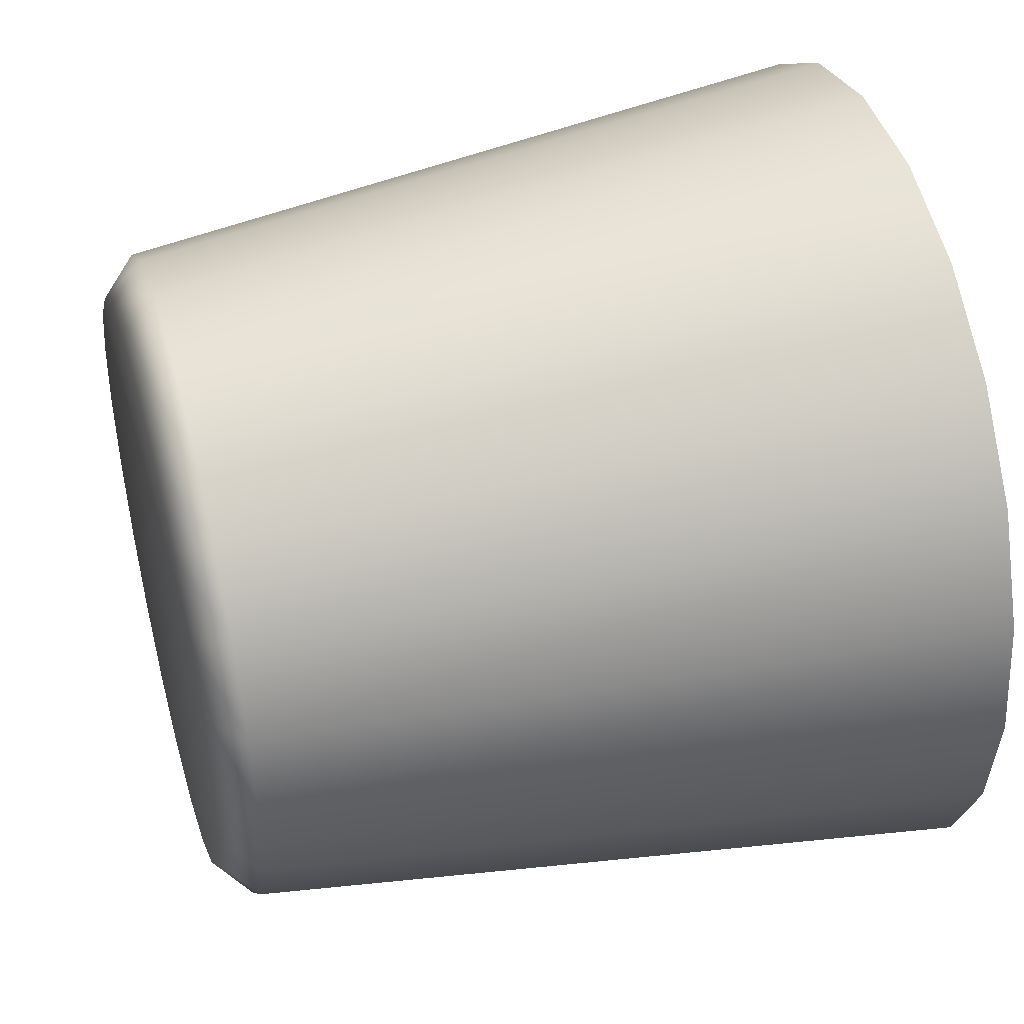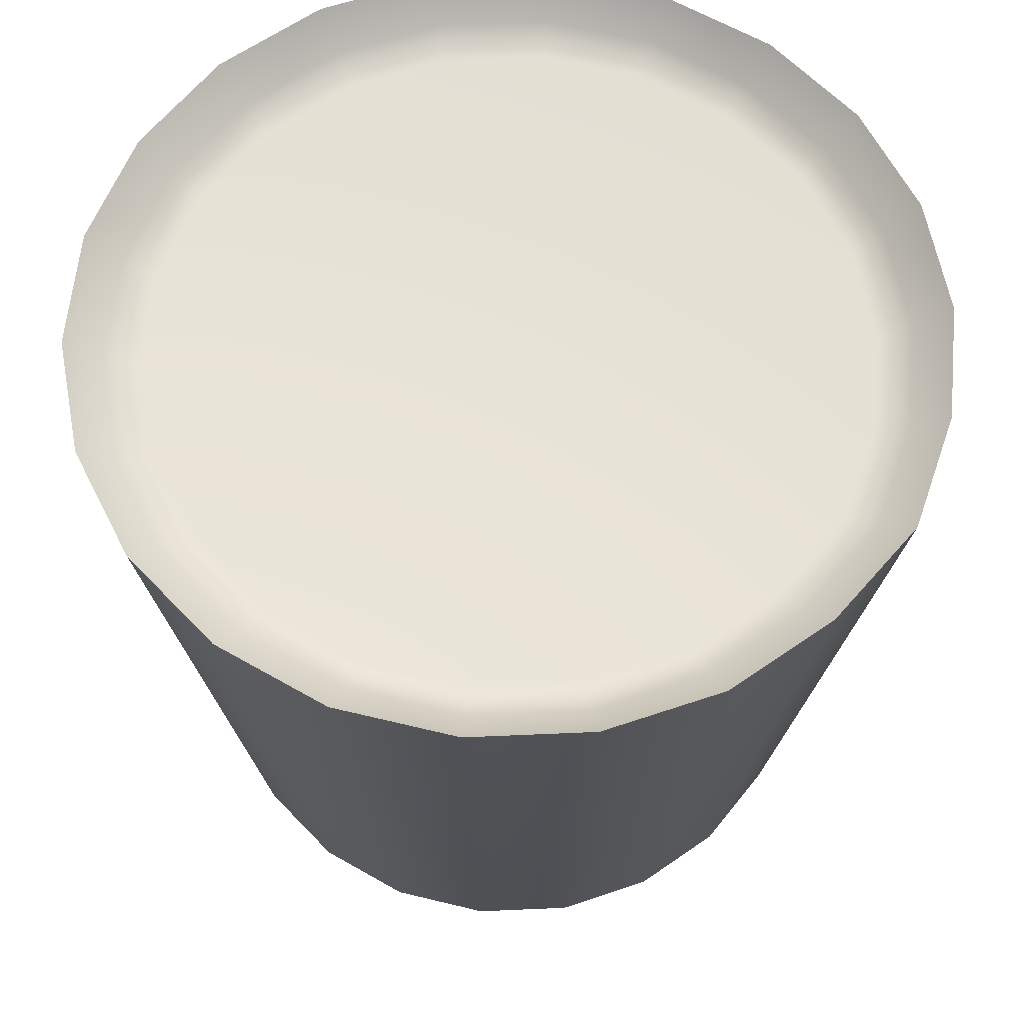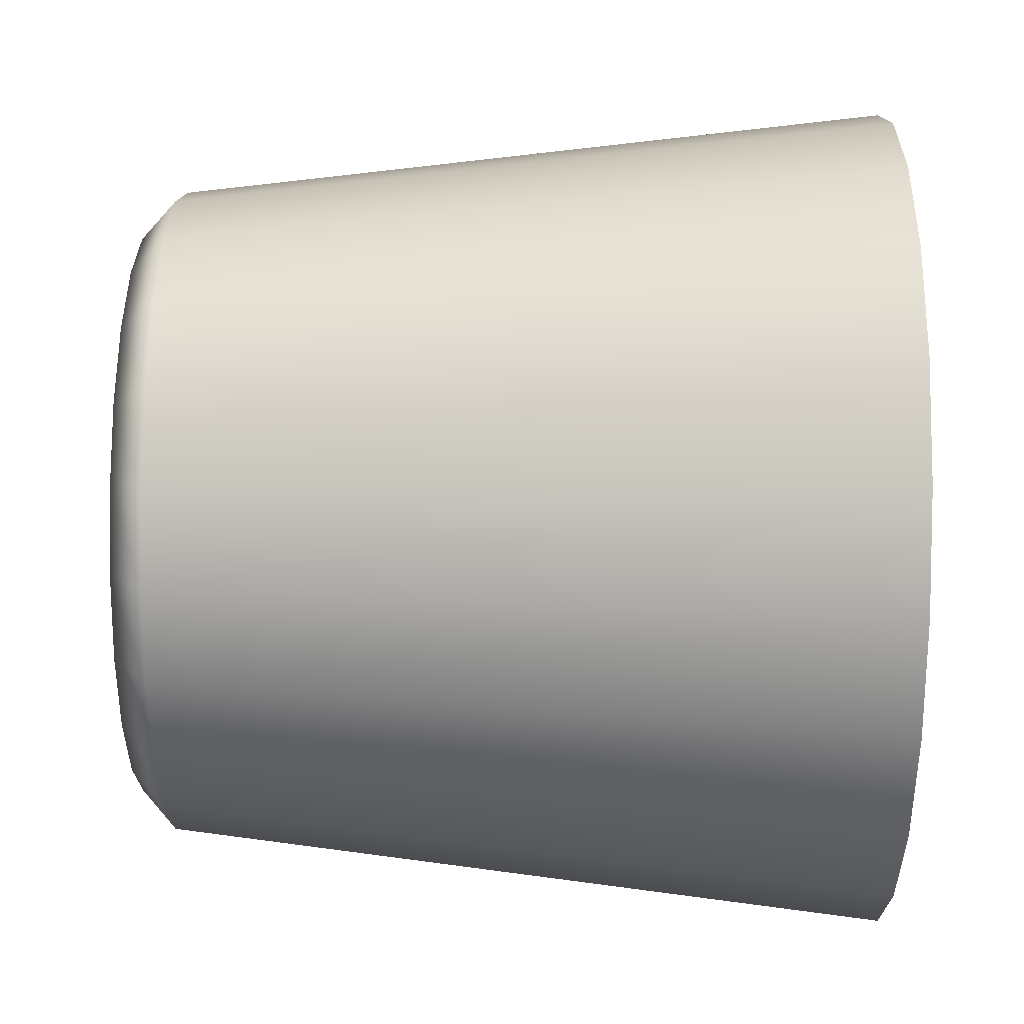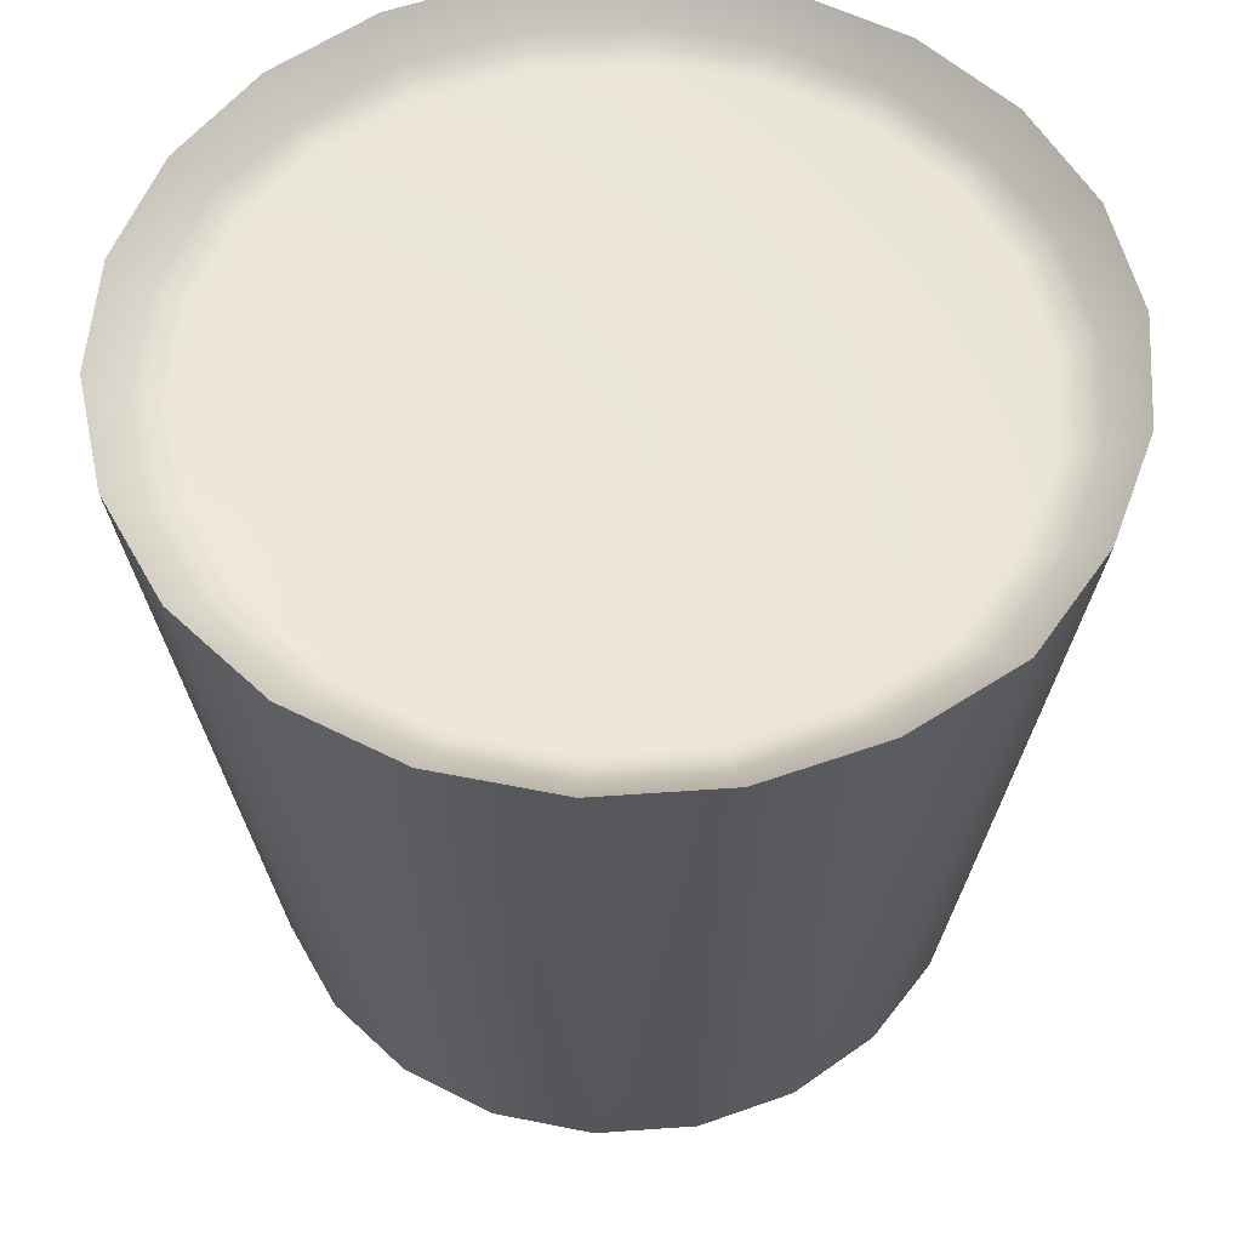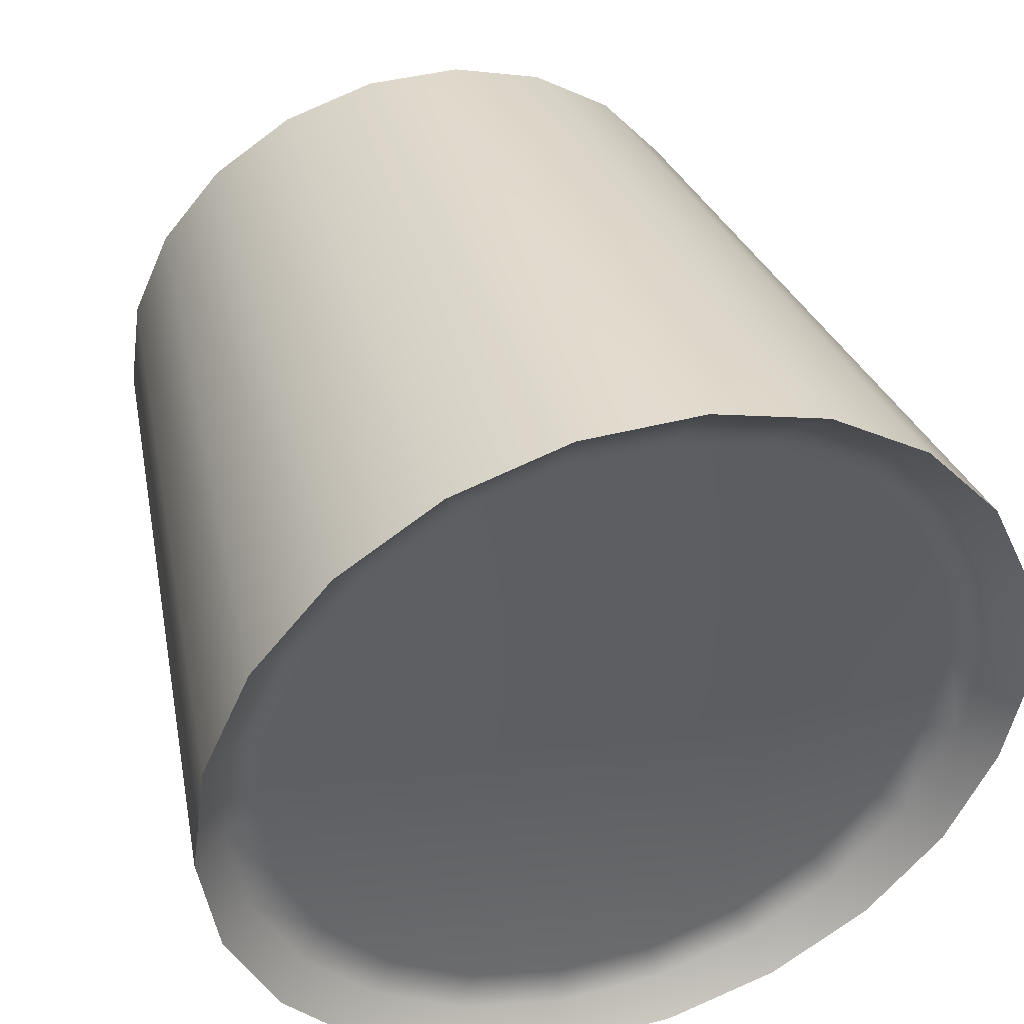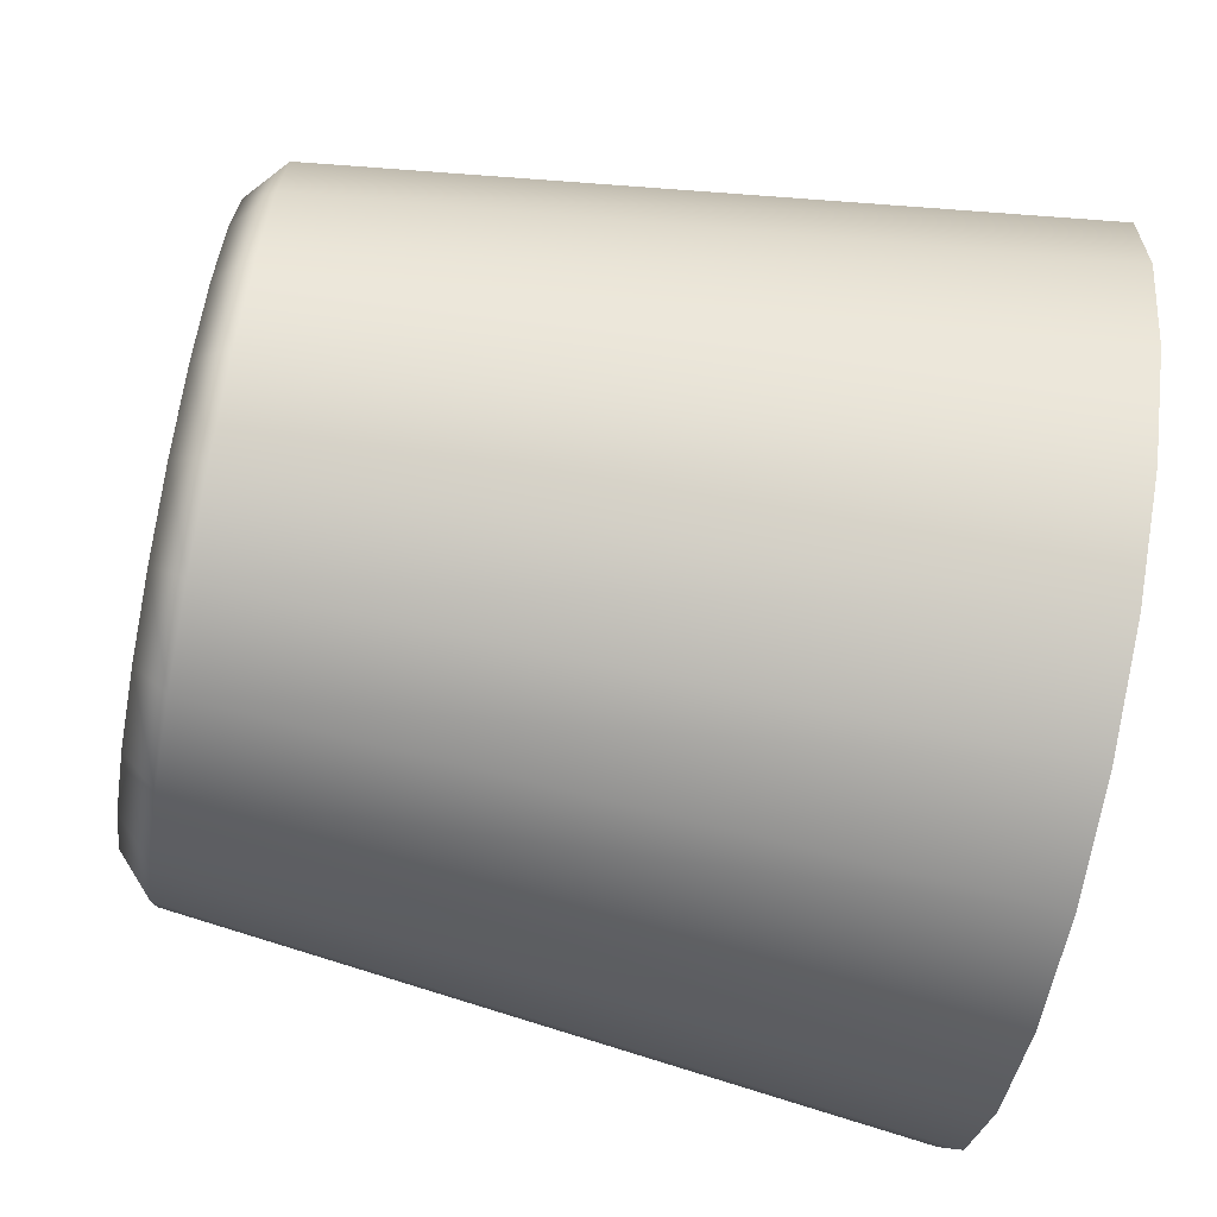
<metadata>
{"format":"obj","ext":"obj","renderer":"f3d","projection":"perspective","resolution":1024,"background":"white","views":[{"elev":43.2,"azim":74.2,"up":"+Z"},{"elev":62.4,"azim":-149.8,"up":"+Y"},{"elev":61.5,"azim":90.6,"up":"+Z"},{"elev":54.9,"azim":-135.2,"up":"+Y"},{"elev":41.7,"azim":162.5,"up":"+Z"},{"elev":-74.6,"azim":79.0,"up":"+Z"}]}
</metadata>
<code>
g m_dlc2_smoothie_jug_fill_01
v 0.1886 0.8127 -7.629e-08
v 0.2137 0.8351 -7.629e-08
v 0.2051 0.8351 -0.06022
v 0.181 0.8127 -0.05314
v 0.181 0.8127 0.05314
v 0.2051 0.8351 0.06022
v 0.1798 0.8351 -0.1156
v 0.1587 0.8127 -0.102
v 0.14 0.8351 -0.1615
v 0.1235 0.8127 -0.1425
v 0.08879 0.8351 -0.1944
v 0.07835 0.8127 -0.1716
v 0.03042 0.8351 -0.2116
v 0.02684 0.8127 -0.1867
v -0.03042 0.8351 -0.2116
v -0.02684 0.8127 -0.1867
v -0.08879 0.8351 -0.1944
v -0.07835 0.8127 -0.1716
v -0.14 0.8351 -0.1615
v -0.1235 0.8127 -0.1425
v -0.1798 0.8351 -0.1156
v -0.1587 0.8127 -0.102
v -0.205 0.8351 -0.06036
v -0.181 0.8127 -0.05314
v -0.2137 0.835 -1.526e-07
v -0.1886 0.8127 -1.526e-07
v -0.205 0.8351 0.06036
v -0.181 0.8127 0.05314
v -0.1798 0.8351 0.1156
v -0.1587 0.8127 0.102
v -0.14 0.8351 0.1615
v -0.1235 0.8127 0.1425
v -0.08879 0.8351 0.1944
v -0.07835 0.8127 0.1716
v -0.03042 0.8351 0.2116
v -0.02684 0.8127 0.1867
v 0.03042 0.8351 0.2116
v 0.02684 0.8127 0.1867
v 0.08879 0.8351 0.1944
v 0.07835 0.8127 0.1716
v 0.14 0.8351 0.1615
v 0.1235 0.8127 0.1425
v 0.1798 0.8351 0.1156
v 0.1587 0.8127 0.102
v 0 0.8127 -7.629e-08
v 0.2691 1.295 7.629e-08
v 0.2582 1.295 -0.0758
v 0.2051 0.8351 -0.06022
v 0.2137 0.8351 -7.629e-08
v 0.2582 1.295 0.0758
v 0.2051 0.8351 0.06022
v 0.2263 1.295 0.1455
v 0.1798 0.8351 0.1156
v 0.1762 1.295 0.2033
v 0.14 0.8351 0.1615
v 0.1118 1.295 0.2447
v 0.08879 0.8351 0.1944
v 0.03829 1.295 0.2663
v 0.03042 0.8351 0.2116
v -0.03829 1.295 0.2663
v -0.03042 0.8351 0.2116
v -0.1118 1.295 0.2447
v -0.08879 0.8351 0.1944
v -0.1762 1.295 0.2033
v -0.14 0.8351 0.1615
v -0.2263 1.295 0.1455
v -0.1798 0.8351 0.1156
v -0.2579 1.295 0.07633
v -0.205 0.8351 0.06036
v -0.2726 1.296 -7.629e-08
v -0.2137 0.835 -1.526e-07
v -0.2263 1.295 -0.1455
v -0.2579 1.295 -0.07634
v -0.205 0.8351 -0.06036
v -0.1798 0.8351 -0.1156
v -0.1762 1.295 -0.2033
v -0.14 0.8351 -0.1615
v -0.1118 1.295 -0.2447
v -0.08879 0.8351 -0.1944
v -0.03829 1.295 -0.2663
v -0.03042 0.8351 -0.2116
v 0.03829 1.295 -0.2663
v 0.03042 0.8351 -0.2116
v 0.1118 1.295 -0.2447
v 0.08879 0.8351 -0.1944
v 0.1762 1.295 -0.2033
v 0.14 0.8351 -0.1615
v 0.2263 1.295 -0.1455
v 0.1798 0.8351 -0.1156
v -0.2726 1.296 -7.629e-08
v -0.2137 0.835 -1.526e-07
v -0.2167 1.266 0.06316
v -0.2288 1.266 -7.629e-08
v -0.000321 1.266 -2.67e-07
v -0.2502 1.275 -7.629e-08
v -0.2369 1.275 0.06961
v -0.1897 1.266 0.122
v -0.2076 1.275 0.1335
v -0.1477 1.266 0.1705
v -0.1617 1.275 0.1866
v -0.09372 1.266 0.2052
v -0.1026 1.275 0.2246
v -0.03211 1.266 0.2233
v -0.03513 1.275 0.2444
v 0.03211 1.266 0.2233
v 0.03514 1.275 0.2444
v 0.09372 1.266 0.2052
v 0.1026 1.275 0.2246
v 0.1477 1.266 0.1705
v 0.1617 1.275 0.1866
v 0.1898 1.266 0.122
v 0.2077 1.275 0.1335
v 0.2165 1.266 0.06356
v 0.2369 1.275 0.06955
v 0.2256 1.266 7.629e-08
v 0.2469 1.275 7.629e-08
v 0.2165 1.266 -0.06356
v 0.2369 1.275 -0.06955
v 0.1898 1.266 -0.122
v 0.2077 1.275 -0.1335
v 0.1477 1.266 -0.1705
v 0.1617 1.275 -0.1866
v 0.09372 1.266 -0.2052
v 0.1026 1.275 -0.2246
v 0.03211 1.266 -0.2233
v 0.03514 1.275 -0.2444
v -0.03211 1.266 -0.2233
v -0.03513 1.275 -0.2444
v -0.09372 1.266 -0.2052
v -0.1026 1.275 -0.2246
v -0.1477 1.266 -0.1705
v -0.1617 1.275 -0.1866
v -0.1897 1.266 -0.122
v -0.2076 1.275 -0.1335
v -0.2167 1.266 -0.06316
v -0.2369 1.275 -0.06961
v 0.03829 1.295 -0.2663
v 0.1118 1.295 -0.2447
v 0.1762 1.295 -0.2033
v 0.2263 1.295 -0.1455
v 0.2582 1.295 -0.0758
v 0.2691 1.295 7.629e-08
v -0.2579 1.295 -0.07634
v -0.2263 1.295 -0.1455
v -0.1762 1.295 -0.2033
v -0.1118 1.295 -0.2447
v -0.03829 1.295 -0.2663
v 0.2582 1.295 0.0758
v 0.2263 1.295 0.1455
v 0.1762 1.295 0.2033
v 0.1118 1.295 0.2447
v 0.03829 1.295 0.2663
v -0.03829 1.295 0.2663
v -0.1118 1.295 0.2447
v -0.1762 1.295 0.2033
v -0.2263 1.295 0.1455
v -0.2579 1.295 0.07633
v -0.2726 1.296 -7.629e-08
g m_dlc2_smoothie_jug_fill_01_0
f 3 2 1
f 4 3 1
f 5 1 2
f 6 5 2
f 7 3 4
f 8 7 4
f 9 7 8
f 10 9 8
f 11 9 10
f 12 11 10
f 13 11 12
f 14 13 12
f 15 13 14
f 16 15 14
f 17 15 16
f 18 17 16
f 19 17 18
f 20 19 18
f 21 19 20
f 22 21 20
f 23 21 22
f 24 23 22
f 25 23 24
f 26 25 24
f 27 25 26
f 28 27 26
f 29 27 28
f 30 29 28
f 31 29 30
f 32 31 30
f 33 31 32
f 34 33 32
f 35 33 34
f 36 35 34
f 37 35 36
f 38 37 36
f 39 37 38
f 40 39 38
f 41 39 40
f 42 41 40
f 43 41 42
f 44 43 42
f 6 43 44
f 5 6 44
f 32 45 34
f 34 45 36
f 36 45 38
f 38 45 40
f 40 45 42
f 42 45 44
f 44 45 5
f 30 45 32
f 28 45 30
f 26 45 28
f 26 24 45
f 24 22 45
f 22 20 45
f 20 18 45
f 18 16 45
f 16 14 45
f 14 12 45
f 12 10 45
f 10 8 45
f 8 4 45
f 45 4 1
f 5 45 1
f 48 47 46
f 49 48 46
f 49 46 50
f 51 49 50
f 51 50 52
f 53 51 52
f 53 52 54
f 55 53 54
f 55 54 56
f 57 55 56
f 57 56 58
f 59 57 58
f 59 58 60
f 61 59 60
f 61 60 62
f 63 61 62
f 63 62 64
f 65 63 64
f 65 64 66
f 67 65 66
f 67 66 68
f 69 67 68
f 69 68 70
f 71 69 70
f 74 73 72
f 75 74 72
f 75 72 76
f 77 75 76
f 77 76 78
f 79 77 78
f 79 78 80
f 81 79 80
f 81 80 82
f 83 81 82
f 83 82 84
f 85 83 84
f 85 84 86
f 87 85 86
f 87 86 88
f 89 87 88
f 89 88 47
f 48 89 47
f 91 90 73
f 74 91 73
f 94 93 92
f 92 93 95
f 96 92 95
f 97 92 96
f 94 92 97
f 98 97 96
f 99 97 98
f 94 97 99
f 100 99 98
f 101 99 100
f 94 99 101
f 102 101 100
f 103 101 102
f 94 101 103
f 104 103 102
f 105 103 104
f 94 103 105
f 106 105 104
f 107 105 106
f 94 105 107
f 108 107 106
f 109 107 108
f 94 107 109
f 110 109 108
f 111 109 110
f 112 111 110
f 113 111 112
f 114 113 112
f 115 113 114
f 116 115 114
f 117 115 116
f 118 117 116
f 119 117 118
f 120 119 118
f 121 119 120
f 122 121 120
f 123 121 122
f 124 123 122
f 125 123 124
f 126 125 124
f 127 125 126
f 128 127 126
f 129 127 128
f 130 129 128
f 131 129 130
f 132 131 130
f 133 131 132
f 134 133 132
f 135 133 134
f 136 135 134
f 93 135 136
f 95 93 136
f 126 124 137
f 124 138 137
f 124 122 138
f 122 139 138
f 122 120 139
f 120 140 139
f 120 118 140
f 118 141 140
f 118 116 141
f 116 142 141
f 136 134 143
f 134 144 143
f 134 132 144
f 132 145 144
f 132 130 145
f 130 146 145
f 130 128 146
f 128 147 146
f 128 126 147
f 126 137 147
f 116 114 142
f 114 148 142
f 114 112 148
f 112 149 148
f 112 110 149
f 110 150 149
f 110 108 150
f 108 151 150
f 108 106 151
f 106 152 151
f 106 104 152
f 104 153 152
f 104 102 153
f 102 154 153
f 102 100 154
f 100 155 154
f 100 98 155
f 98 156 155
f 98 96 156
f 96 157 156
f 96 95 157
f 95 158 157
f 95 136 158
f 136 143 158
f 117 94 115
f 117 119 94
f 119 121 94
f 121 123 94
f 123 125 94
f 125 127 94
f 127 129 94
f 129 131 94
f 131 133 94
f 133 135 94
f 135 93 94
f 94 113 115
f 94 111 113
f 94 109 111

</code>
